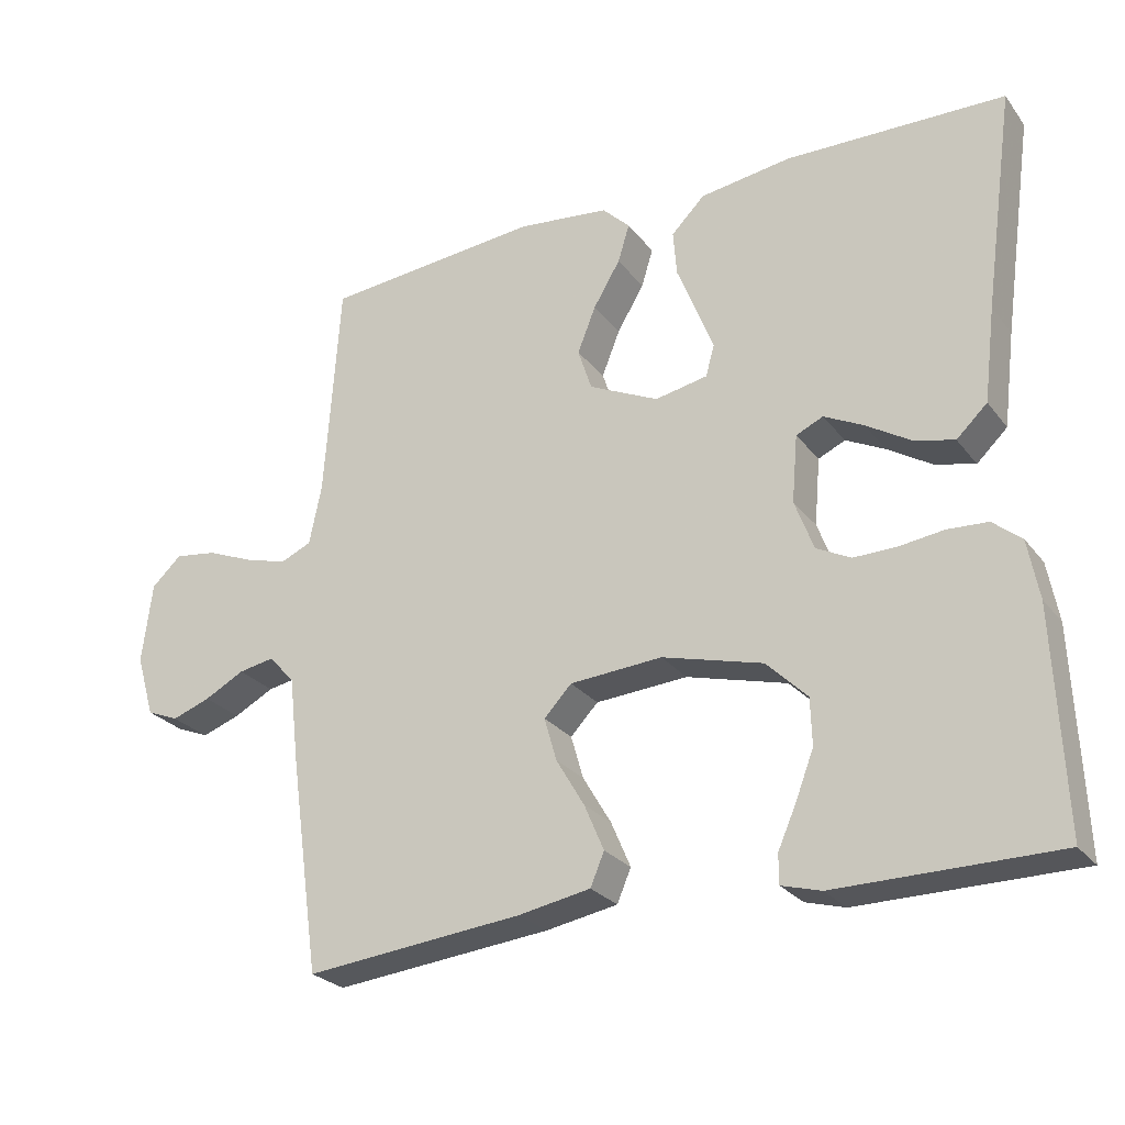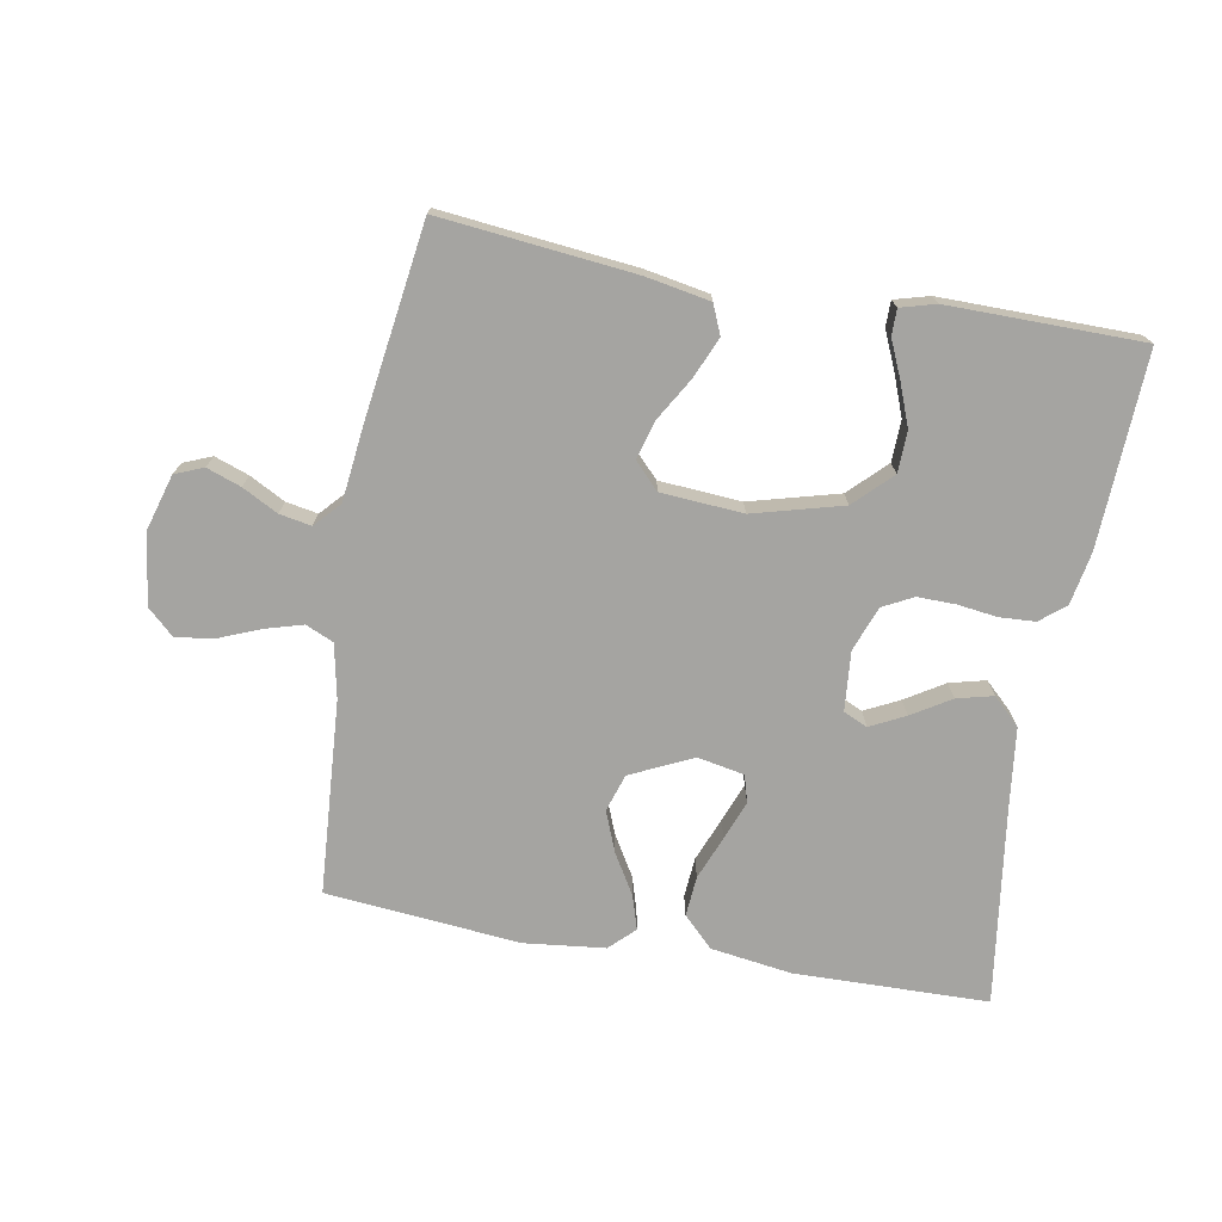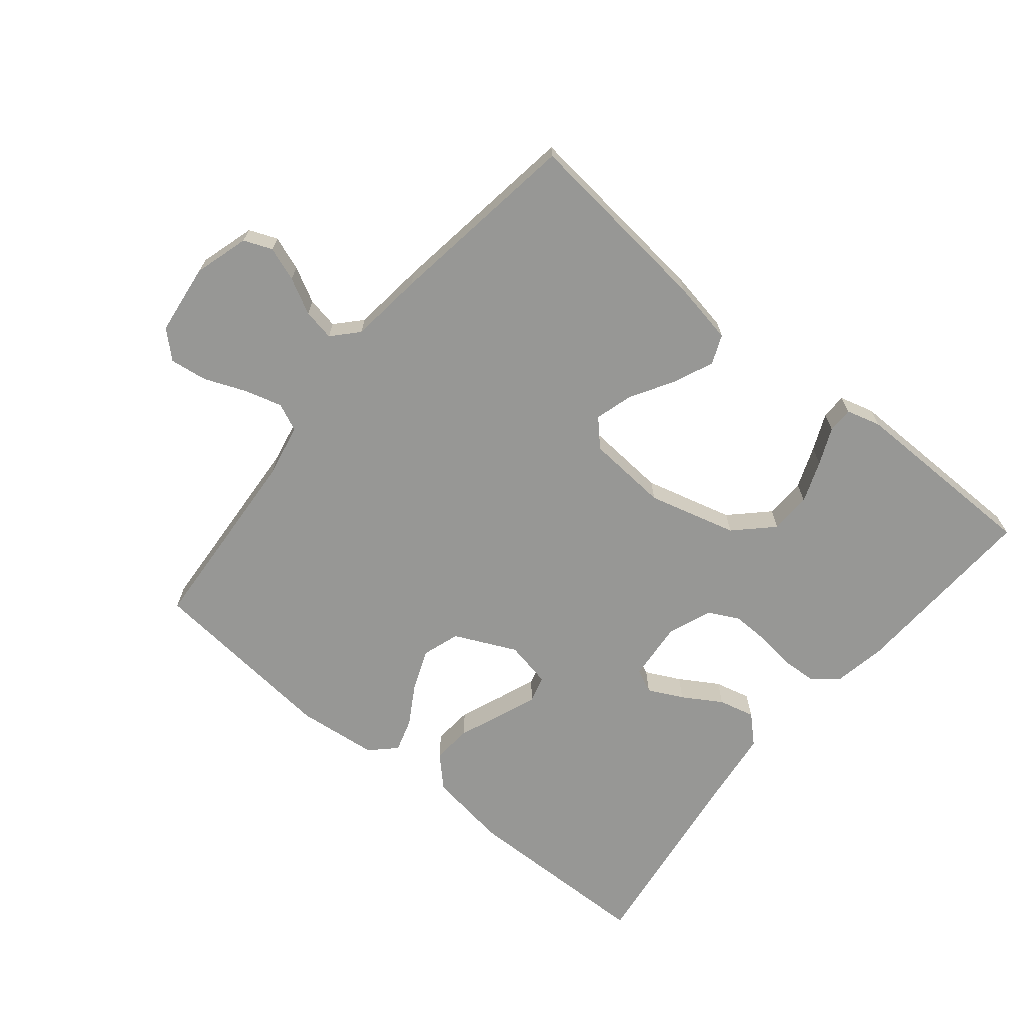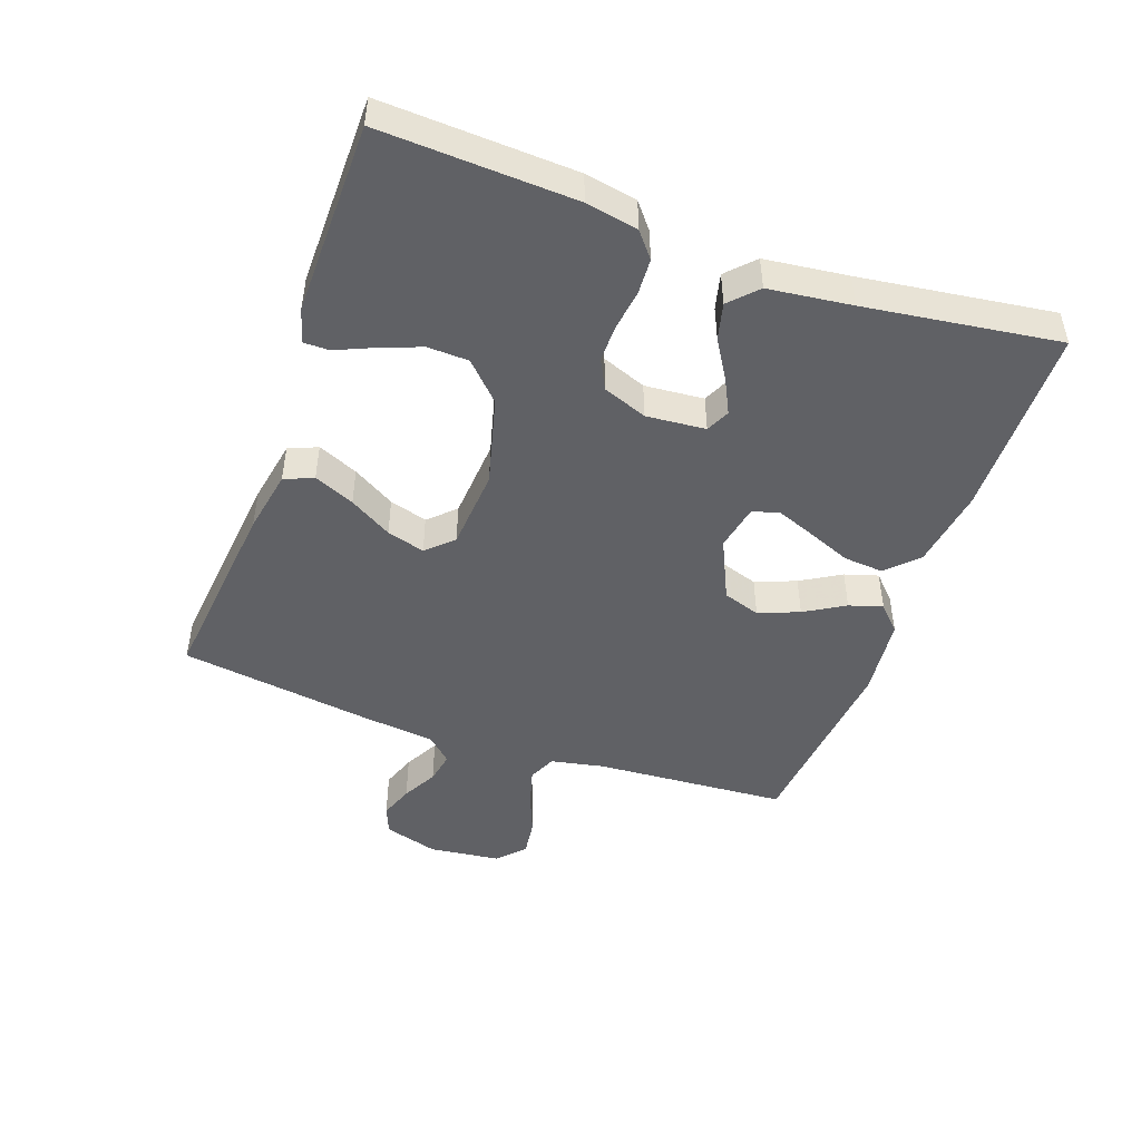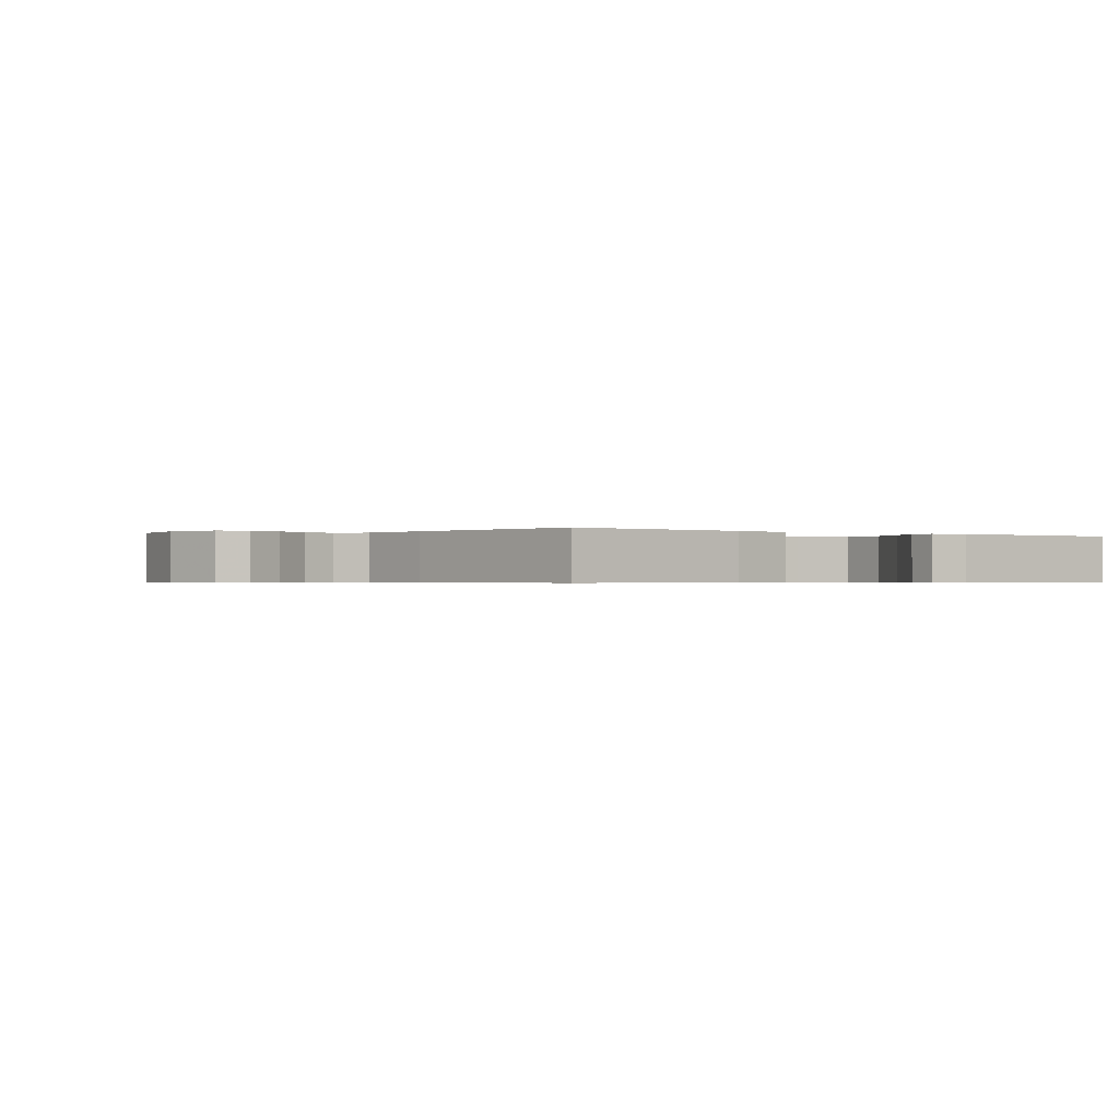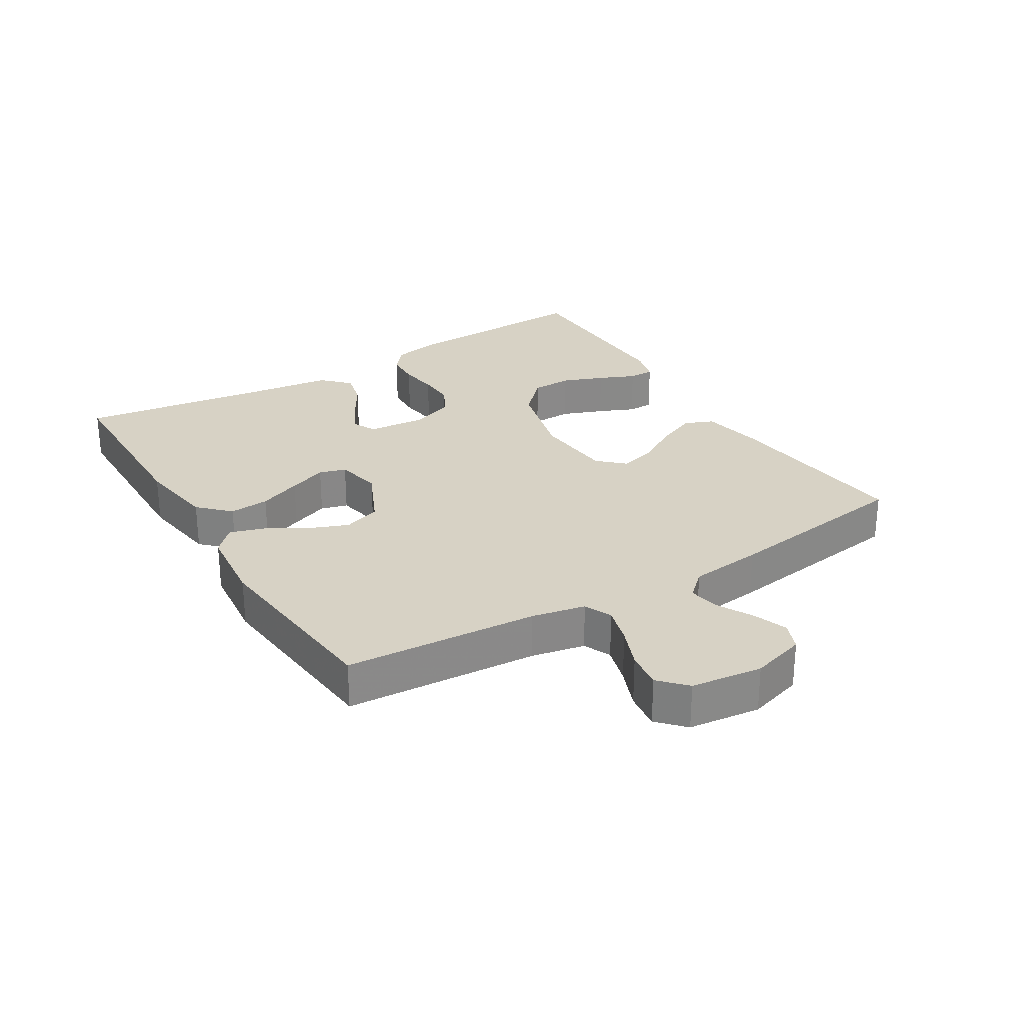
<metadata>
{"format":"obj","ext":"obj","renderer":"f3d","projection":"perspective","resolution":1024,"background":"white","views":[{"elev":-25.9,"azim":-151.2,"up":"+Z"},{"elev":-73.3,"azim":169.9,"up":"+Y"},{"elev":-68.1,"azim":140.5,"up":"+Y"},{"elev":-47.4,"azim":-109.8,"up":"+Y"},{"elev":-0.5,"azim":144.9,"up":"+Y"},{"elev":27.4,"azim":58.4,"up":"+Y"}]}
</metadata>
<code>
v 0.5 0.07 0.5
v 0.521 0.07 0.2
v 0.538 0.07 0.117
v 0.581 0.07 0.098
v 0.64 0.07 0.115
v 0.704 0.07 0.141
v 0.762 0.07 0.149
v 0.803 0.07 0.111
v 0.817 0.07 0
v 0.792 0.07 -0.085
v 0.748 0.07 -0.103
v 0.695 0.07 -0.084
v 0.64 0.07 -0.055
v 0.591 0.07 -0.046
v 0.555 0.07 -0.085
v 0.542 0.07 -0.2
v 0.5 0.07 -0.5
v 0.2 0.07 -0.469
v 0.101 0.07 -0.451
v 0.082 0.07 -0.406
v 0.109 0.07 -0.343
v 0.148 0.07 -0.277
v 0.165 0.07 -0.218
v 0.127 0.07 -0.178
v 0 0.07 -0.169
v -0.138 0.07 -0.206
v -0.194 0.07 -0.261
v -0.196 0.07 -0.325
v -0.171 0.07 -0.39
v -0.146 0.07 -0.447
v -0.146 0.07 -0.487
v -0.2 0.07 -0.502
v -0.5 0.07 -0.5
v -0.487 0.07 -0.2
v -0.472 0.07 -0.119
v -0.433 0.07 -0.087
v -0.378 0.07 -0.084
v -0.317 0.07 -0.092
v -0.258 0.07 -0.093
v -0.211 0.07 -0.069
v -0.185 0.07 0
v -0.193 0.07 0.092
v -0.23 0.07 0.109
v -0.284 0.07 0.082
v -0.344 0.07 0.045
v -0.4 0.07 0.031
v -0.442 0.07 0.071
v -0.458 0.07 0.2
v -0.5 0.07 0.5
v -0.2 0.07 0.506
v -0.075 0.07 0.488
v -0.029 0.07 0.442
v -0.034 0.07 0.38
v -0.061 0.07 0.313
v -0.084 0.07 0.253
v -0.072 0.07 0.211
v 0 0.07 0.197
v 0.096 0.07 0.242
v 0.115 0.07 0.3
v 0.09 0.07 0.363
v 0.053 0.07 0.425
v 0.037 0.07 0.477
v 0.075 0.07 0.514
v 0.2 0.07 0.528
v 0.5 0 0.5
v 0.521 0 0.2
v 0.538 0 0.117
v 0.581 0 0.098
v 0.64 0 0.115
v 0.704 0 0.141
v 0.762 0 0.149
v 0.803 0 0.111
v 0.817 0 0
v 0.792 0 -0.085
v 0.748 0 -0.103
v 0.695 0 -0.084
v 0.64 0 -0.055
v 0.591 0 -0.046
v 0.555 0 -0.085
v 0.542 0 -0.2
v 0.5 0 -0.5
v 0.2 0 -0.469
v 0.101 0 -0.451
v 0.082 0 -0.406
v 0.109 0 -0.343
v 0.148 0 -0.277
v 0.165 0 -0.218
v 0.127 0 -0.178
v 0 0 -0.169
v -0.138 0 -0.206
v -0.194 0 -0.261
v -0.196 0 -0.325
v -0.171 0 -0.39
v -0.146 0 -0.447
v -0.146 0 -0.487
v -0.2 0 -0.502
v -0.5 0 -0.5
v -0.487 0 -0.2
v -0.472 0 -0.119
v -0.433 0 -0.087
v -0.378 0 -0.084
v -0.317 0 -0.092
v -0.258 0 -0.093
v -0.211 0 -0.069
v -0.185 0 0
v -0.193 0 0.092
v -0.23 0 0.109
v -0.284 0 0.082
v -0.344 0 0.045
v -0.4 0 0.031
v -0.442 0 0.071
v -0.458 0 0.2
v -0.5 0 0.5
v -0.2 0 0.506
v -0.075 0 0.488
v -0.029 0 0.442
v -0.034 0 0.38
v -0.061 0 0.313
v -0.084 0 0.253
v -0.072 0 0.211
v 0 0 0.197
v 0.096 0 0.242
v 0.115 0 0.3
v 0.09 0 0.363
v 0.053 0 0.425
v 0.037 0 0.477
v 0.075 0 0.514
v 0.2 0 0.528
f 64 1 2
f 63 64 2
f 62 63 2
f 61 62 2
f 60 61 2
f 59 60 2 3
f 58 59 3 4
f 57 58 4
f 52 53 54
f 51 52 54
f 50 51 54
f 49 50 54
f 48 49 54
f 48 54 55
f 47 48 55
f 46 47 55
f 45 46 55
f 44 45 55
f 43 44 55 56
f 36 37 38
f 35 36 38
f 34 35 38
f 33 34 38
f 32 33 38
f 31 32 38
f 30 31 38
f 29 30 38
f 20 21 22
f 19 20 22
f 18 19 22
f 17 18 22
f 16 17 22
f 15 16 22
f 14 15 22 23
f 11 12 13
f 10 11 13
f 9 10 13
f 8 9 13
f 7 8 13
f 6 7 13
f 5 6 13
f 4 5 13 14
f 14 23 24
f 4 14 24
f 57 4 24
f 42 43 56 57
f 57 24 25
f 42 57 25
f 41 42 25
f 40 41 25 26
f 39 40 26 27
f 38 39 27 28
f 28 29 38
f 66 65 128
f 66 128 127
f 66 127 126
f 66 126 125
f 66 125 124
f 67 66 124 123
f 68 67 123 122
f 68 122 121
f 118 117 116
f 118 116 115
f 118 115 114
f 118 114 113
f 118 113 112
f 119 118 112
f 119 112 111
f 119 111 110
f 119 110 109
f 119 109 108
f 120 119 108 107
f 102 101 100
f 102 100 99
f 102 99 98
f 102 98 97
f 102 97 96
f 102 96 95
f 102 95 94
f 102 94 93
f 86 85 84
f 86 84 83
f 86 83 82
f 86 82 81
f 86 81 80
f 86 80 79
f 87 86 79 78
f 77 76 75
f 77 75 74
f 77 74 73
f 77 73 72
f 77 72 71
f 77 71 70
f 77 70 69
f 78 77 69 68
f 88 87 78
f 88 78 68
f 88 68 121
f 121 120 107 106
f 89 88 121
f 89 121 106
f 89 106 105
f 90 89 105 104
f 91 90 104 103
f 92 91 103 102
f 102 93 92
f 1 65 66 2
f 2 66 67 3
f 3 67 68 4
f 4 68 69 5
f 5 69 70 6
f 6 70 71 7
f 7 71 72 8
f 8 72 73 9
f 9 73 74 10
f 10 74 75 11
f 11 75 76 12
f 12 76 77 13
f 13 77 78 14
f 14 78 79 15
f 15 79 80 16
f 16 80 81 17
f 17 81 82 18
f 18 82 83 19
f 19 83 84 20
f 20 84 85 21
f 21 85 86 22
f 22 86 87 23
f 23 87 88 24
f 24 88 89 25
f 25 89 90 26
f 26 90 91 27
f 27 91 92 28
f 28 92 93 29
f 29 93 94 30
f 30 94 95 31
f 31 95 96 32
f 32 96 97 33
f 33 97 98 34
f 34 98 99 35
f 35 99 100 36
f 36 100 101 37
f 37 101 102 38
f 38 102 103 39
f 39 103 104 40
f 40 104 105 41
f 41 105 106 42
f 42 106 107 43
f 43 107 108 44
f 44 108 109 45
f 45 109 110 46
f 46 110 111 47
f 47 111 112 48
f 48 112 113 49
f 49 113 114 50
f 50 114 115 51
f 51 115 116 52
f 52 116 117 53
f 53 117 118 54
f 54 118 119 55
f 55 119 120 56
f 56 120 121 57
f 57 121 122 58
f 58 122 123 59
f 59 123 124 60
f 60 124 125 61
f 61 125 126 62
f 62 126 127 63
f 63 127 128 64
f 64 128 65 1

</code>
